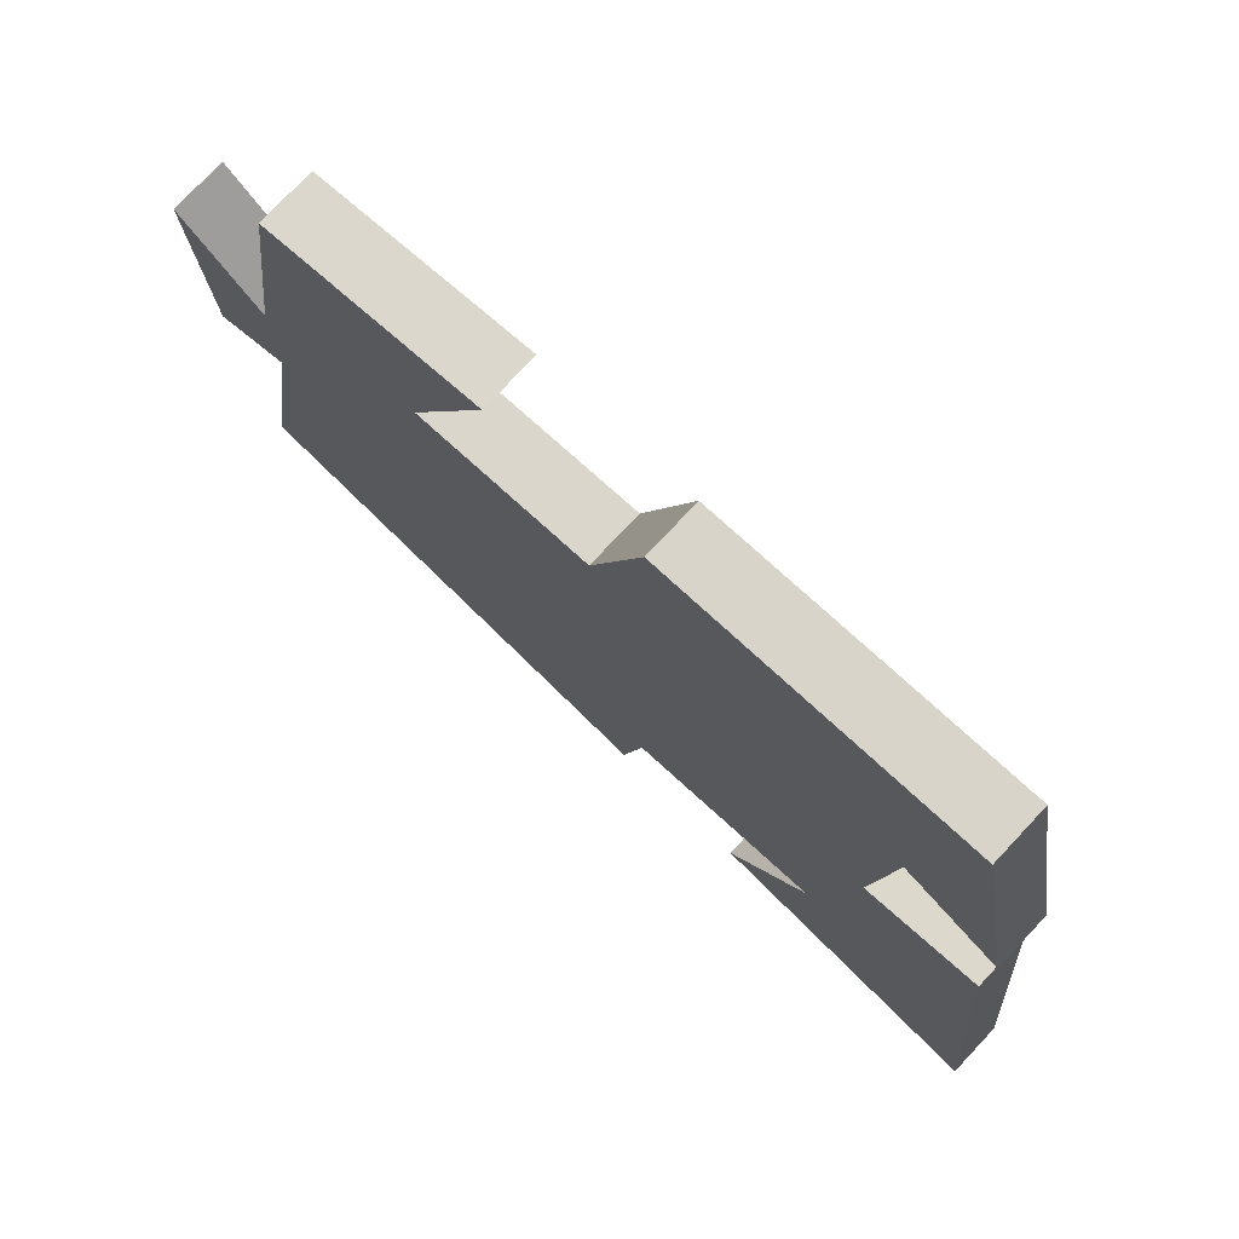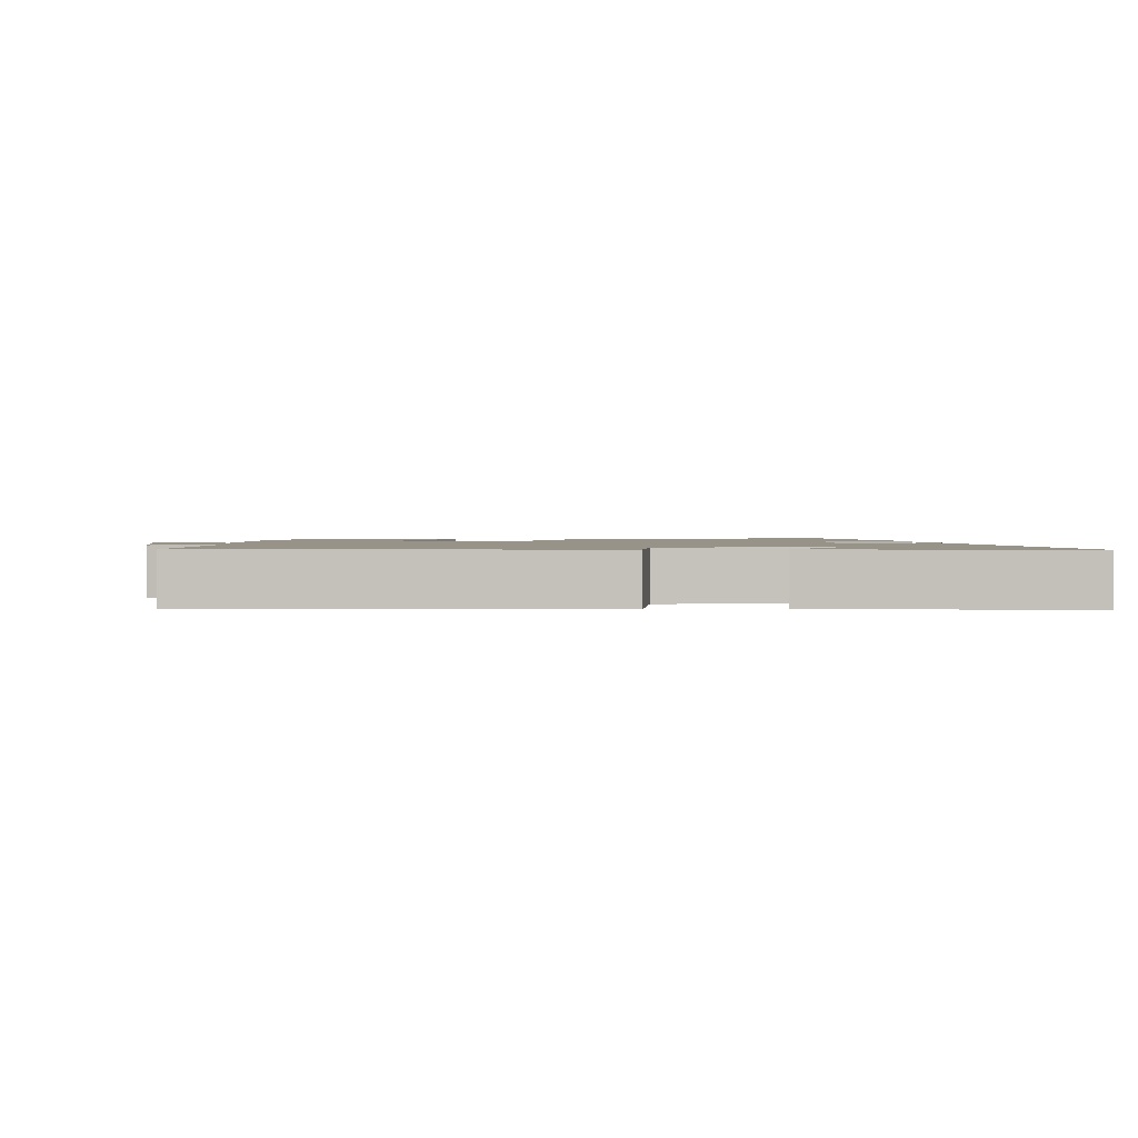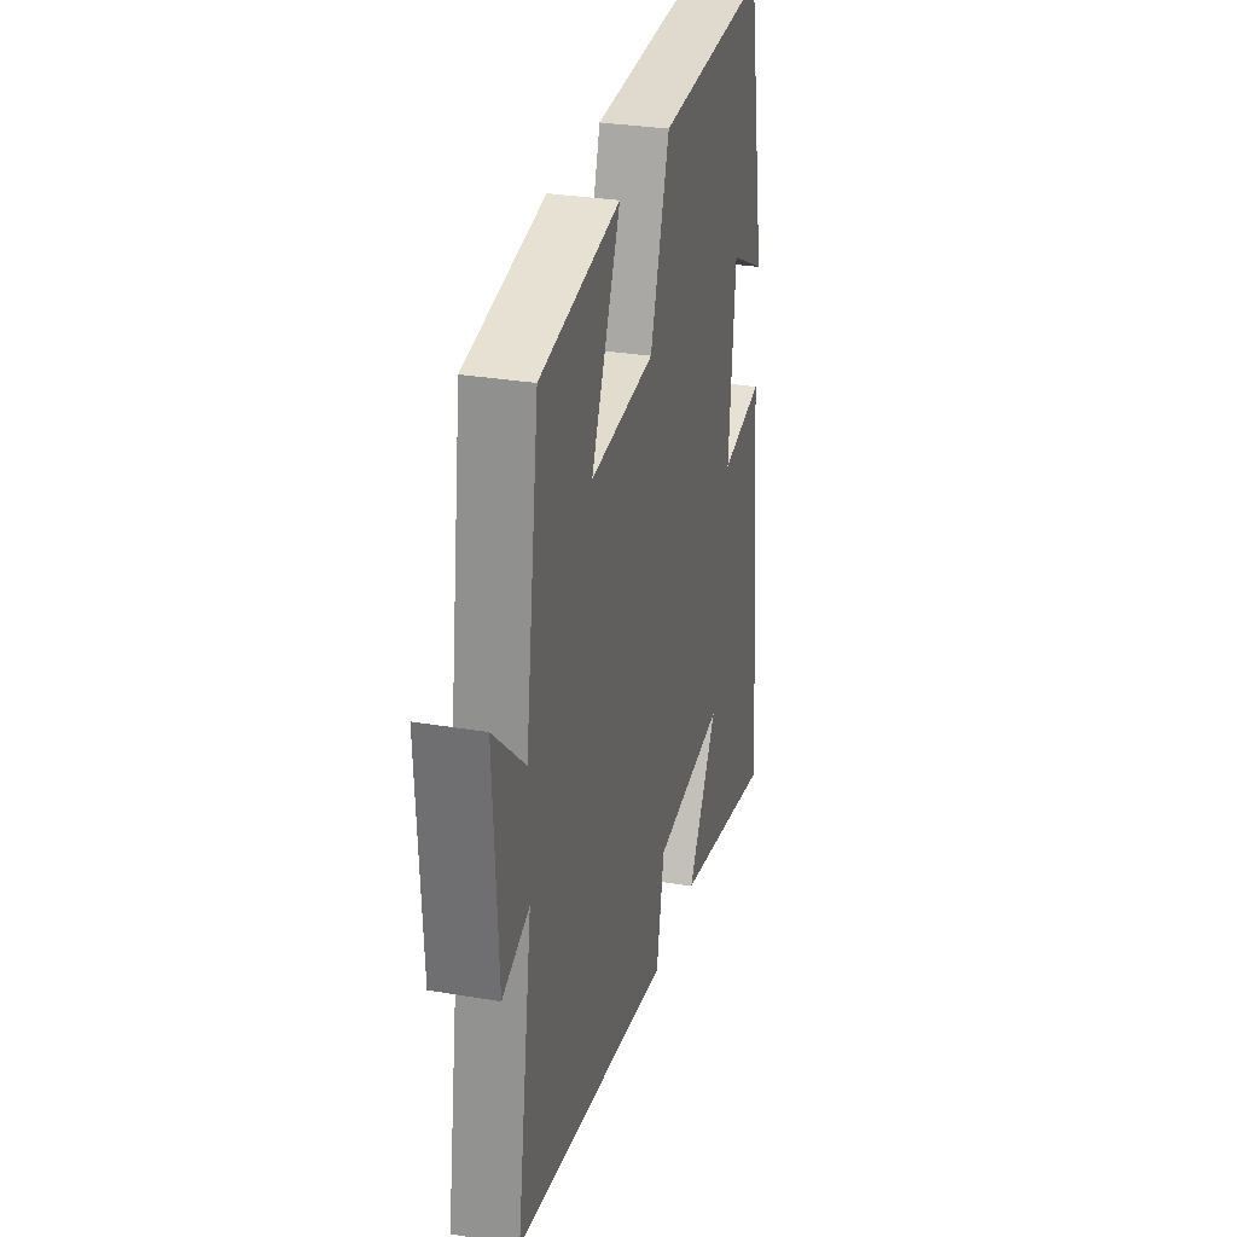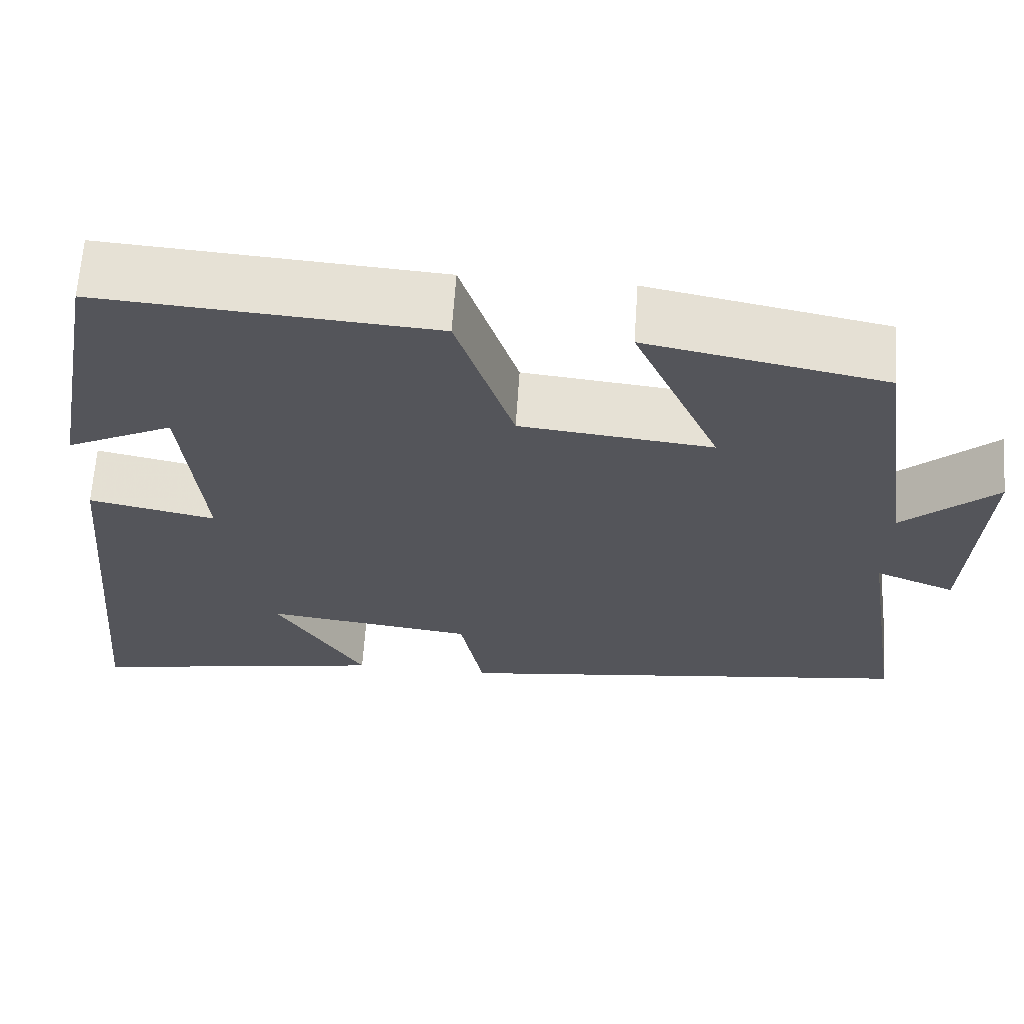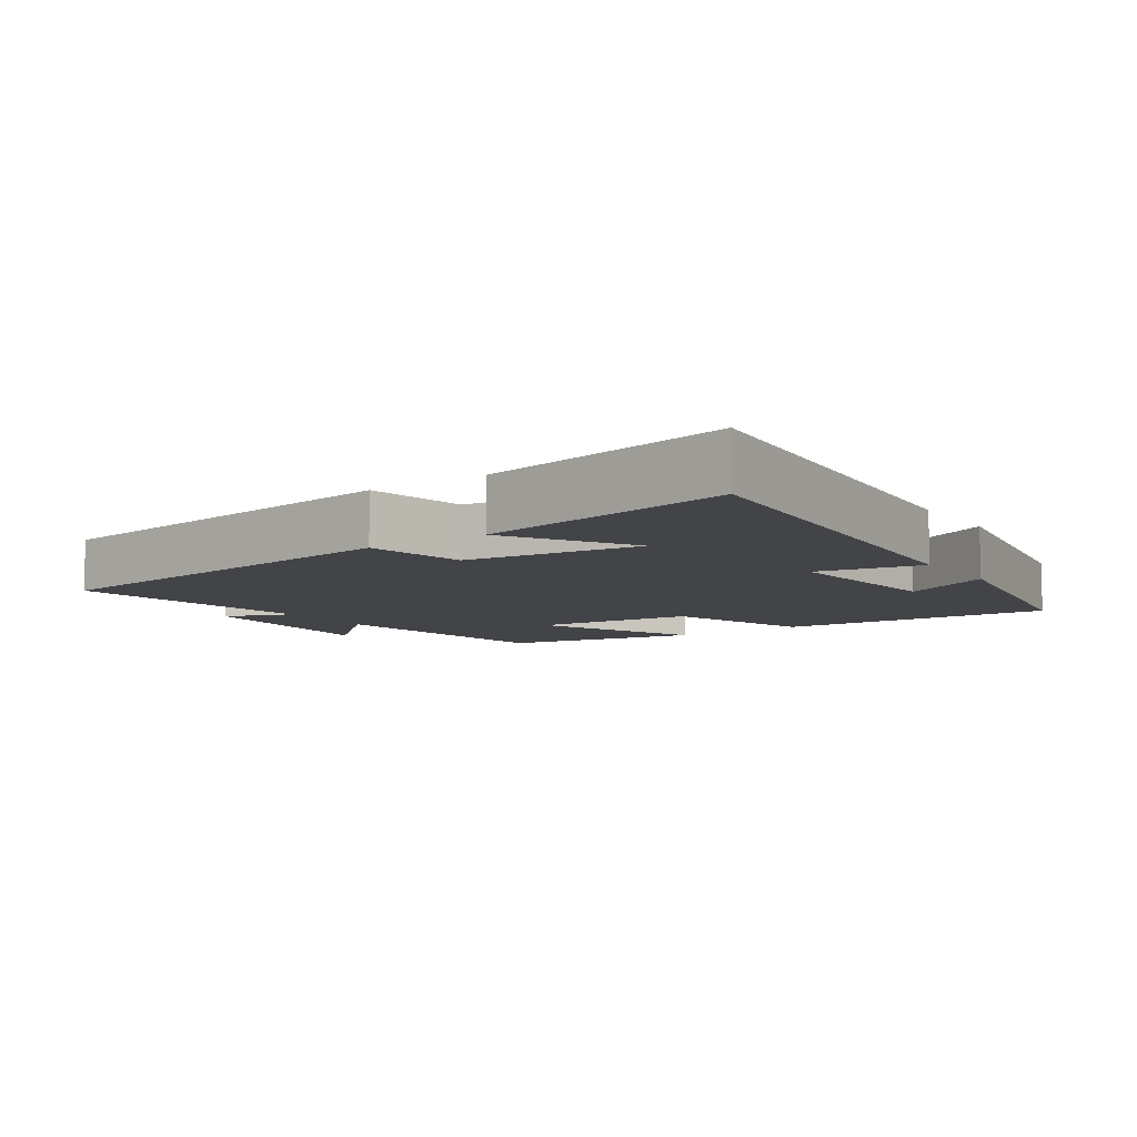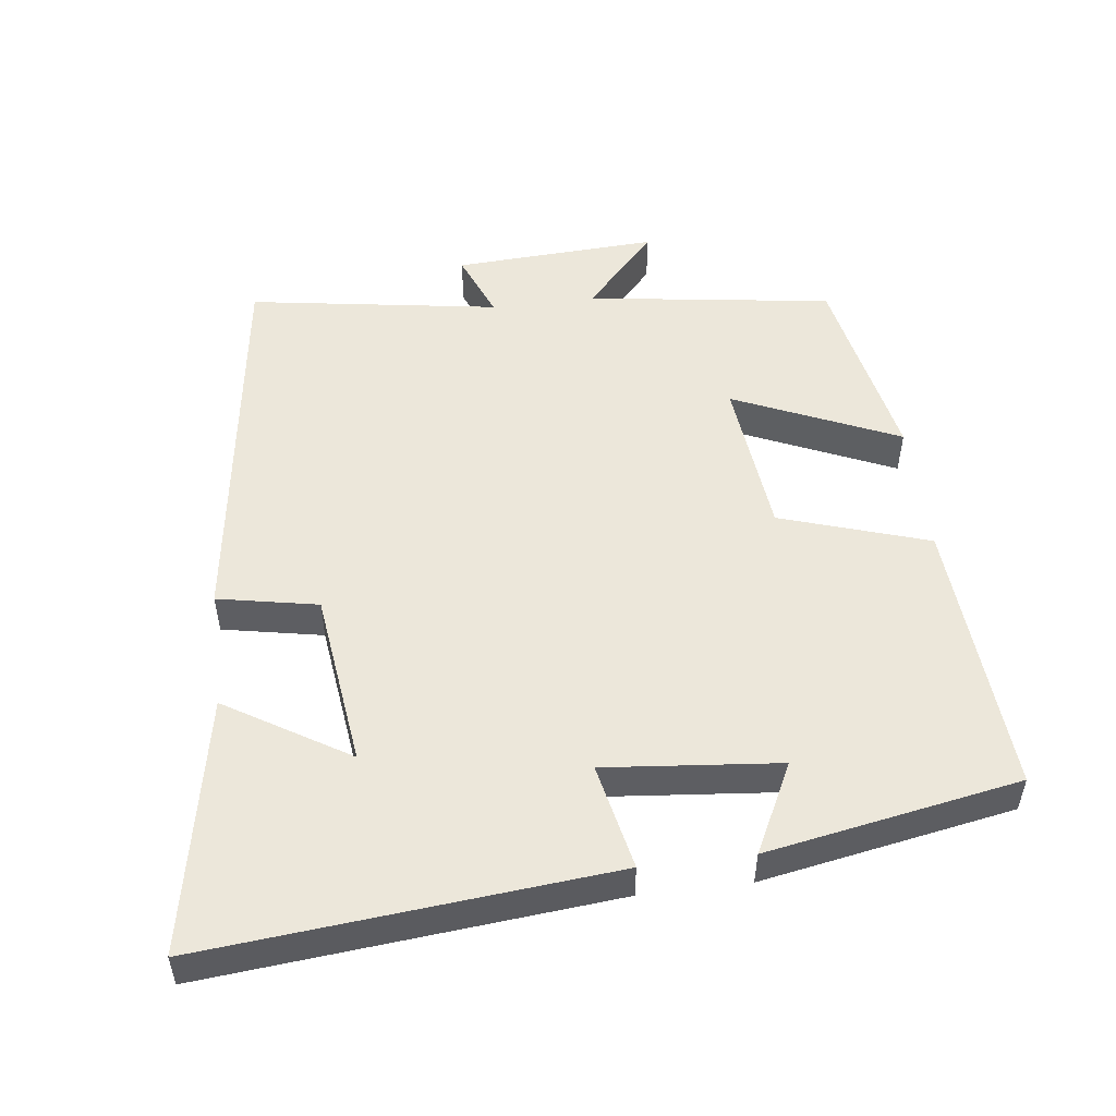
<metadata>
{"format":"obj","ext":"obj","renderer":"f3d","projection":"perspective","resolution":1024,"background":"white","views":[{"elev":76.6,"azim":-136.8,"up":"+Z"},{"elev":1.5,"azim":174.6,"up":"+Y"},{"elev":29.5,"azim":104.2,"up":"+Z"},{"elev":64.9,"azim":3.9,"up":"+Z"},{"elev":-8.2,"azim":-145.4,"up":"+Y"},{"elev":51.4,"azim":-97.1,"up":"+Y"}]}
</metadata>
<code>
v -0.434 0.07 0.527
v -0.033 0.07 0.5
v 0.036 0.07 0.287
v 0.268 0.07 0.263
v 0.163 0.07 0.5
v 0.45 0.07 0.444
v 0.5 0.07 0.09
v 0.613 0.07 0.193
v 0.597 0.07 -0.101
v 0.5 0.07 -0.062
v 0.556 0.07 -0.423
v -0.011 0.07 -0.5
v -0.039 0.07 -0.356
v -0.293 0.07 -0.324
v -0.185 0.07 -0.5
v -0.554 0.07 -0.57
v -0.5 0.07 0.011
v -0.347 0.07 -0.021
v -0.371 0.07 0.229
v -0.5 0.07 0.165
v -0.434 0 0.527
v -0.033 0 0.5
v 0.036 0 0.287
v 0.268 0 0.263
v 0.163 0 0.5
v 0.45 0 0.444
v 0.5 0 0.09
v 0.613 0 0.193
v 0.597 0 -0.101
v 0.5 0 -0.062
v 0.556 0 -0.423
v -0.011 0 -0.5
v -0.039 0 -0.356
v -0.293 0 -0.324
v -0.185 0 -0.5
v -0.554 0 -0.57
v -0.5 0 0.011
v -0.347 0 -0.021
v -0.371 0 0.229
v -0.5 0 0.165
f 19 20 1 2
f 18 19 2 3
f 16 17 18
f 16 18 3 4
f 14 15 16
f 14 16 4
f 13 14 4
f 12 13 4
f 11 12 4
f 10 11 4
f 7 8 9 10
f 6 7 10
f 5 6 10
f 4 5 10
f 22 21 40 39
f 23 22 39 38
f 38 37 36
f 24 23 38 36
f 36 35 34
f 24 36 34
f 24 34 33
f 24 33 32
f 24 32 31
f 24 31 30
f 30 29 28 27
f 30 27 26
f 30 26 25
f 30 25 24
f 1 21 22 2
f 2 22 23 3
f 3 23 24 4
f 4 24 25 5
f 5 25 26 6
f 6 26 27 7
f 7 27 28 8
f 8 28 29 9
f 9 29 30 10
f 10 30 31 11
f 11 31 32 12
f 12 32 33 13
f 13 33 34 14
f 14 34 35 15
f 15 35 36 16
f 16 36 37 17
f 17 37 38 18
f 18 38 39 19
f 19 39 40 20
f 20 40 21 1

</code>
